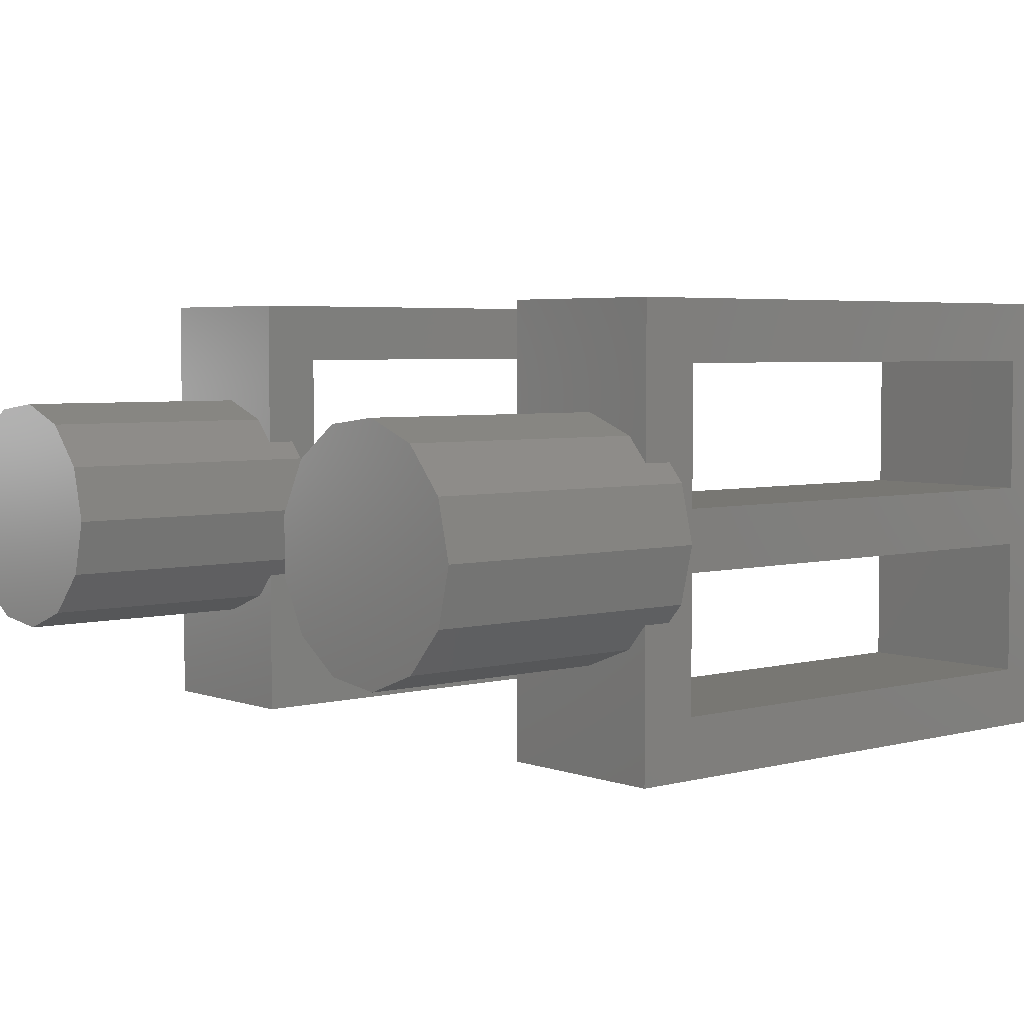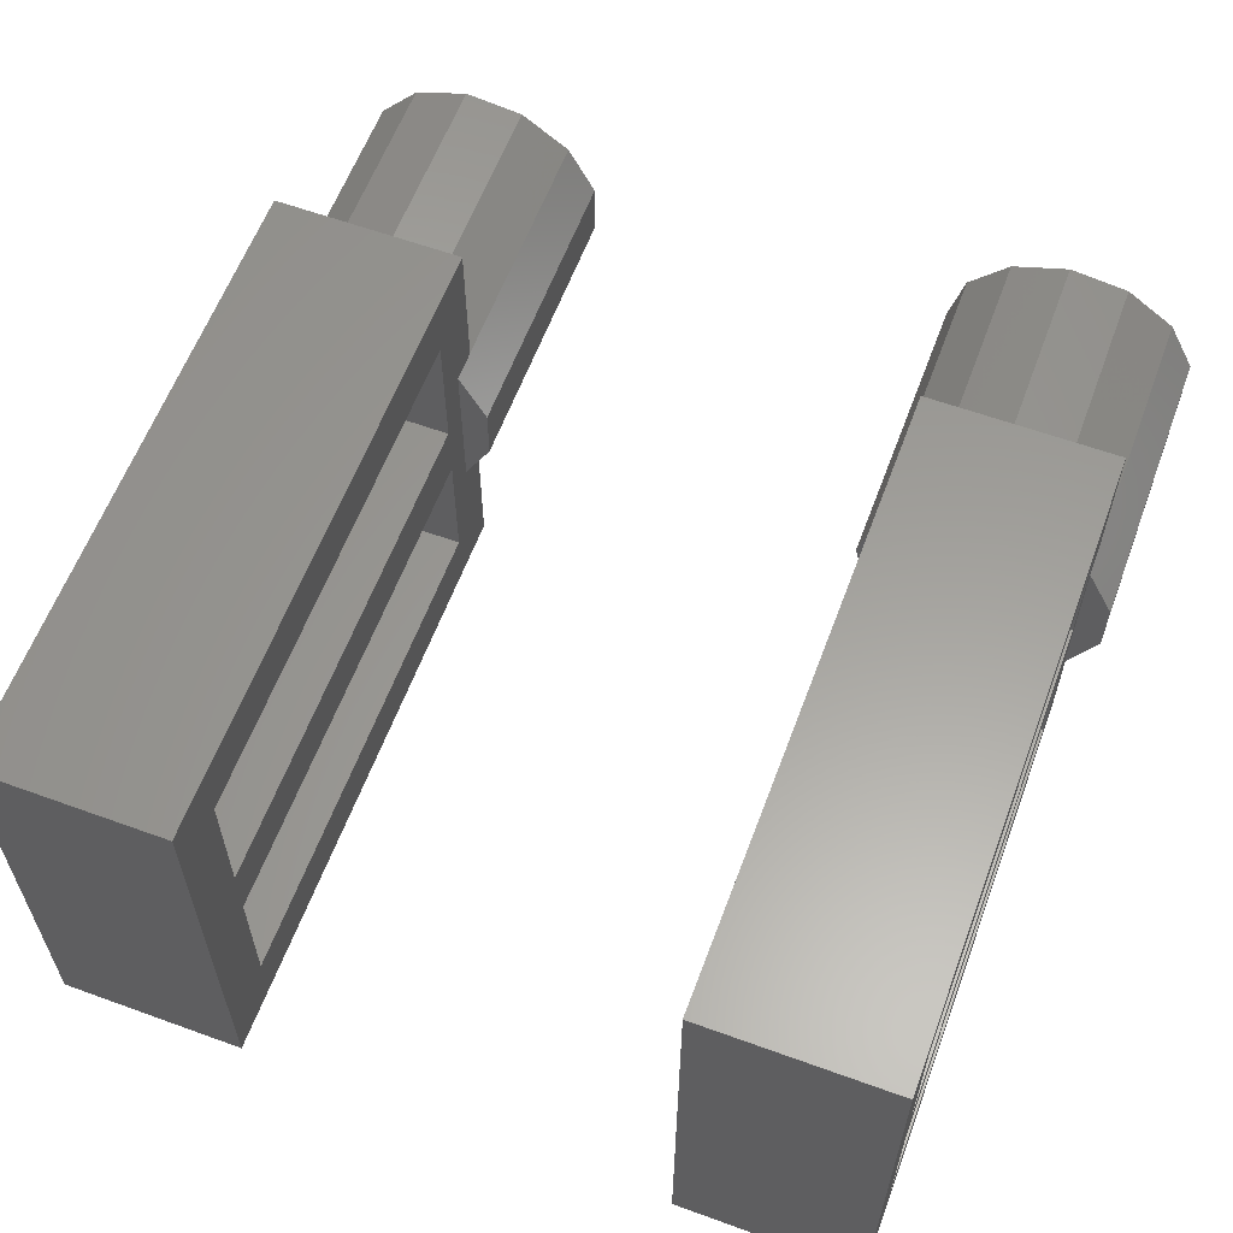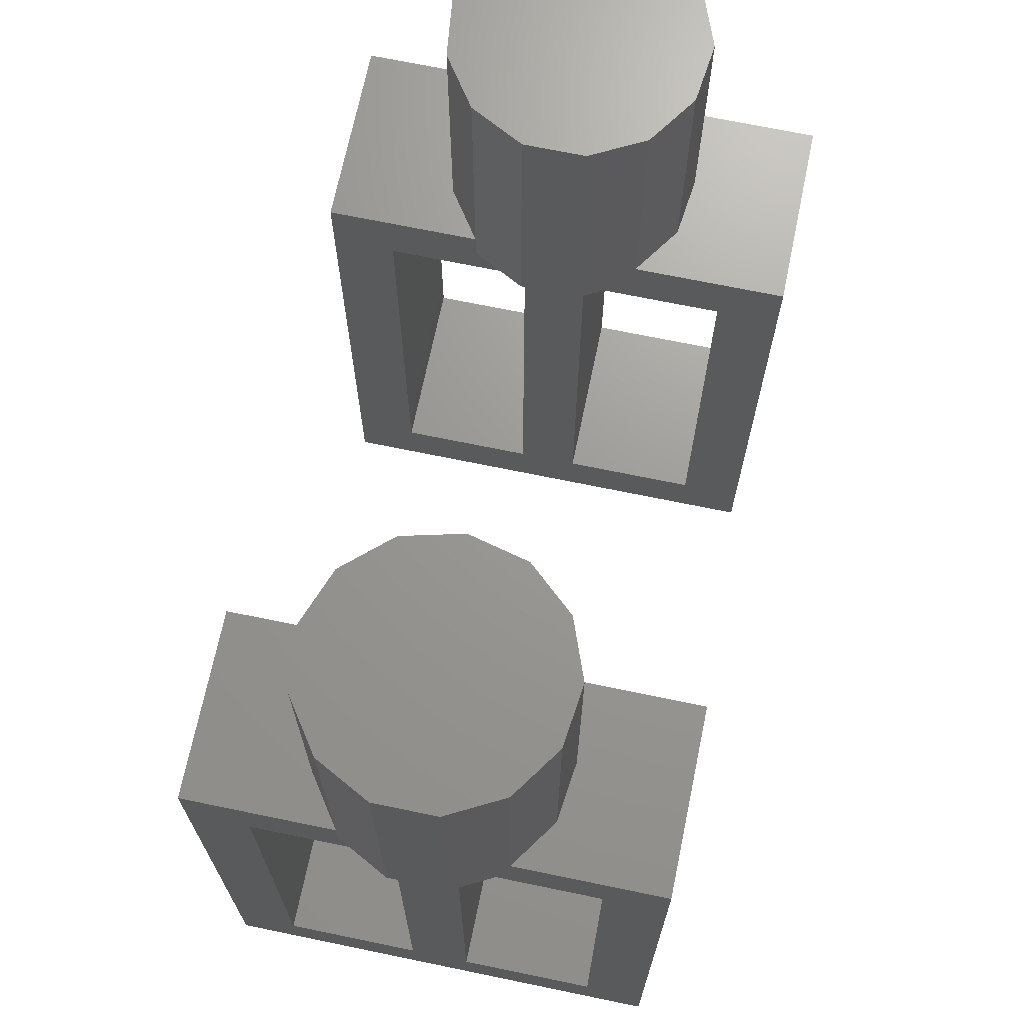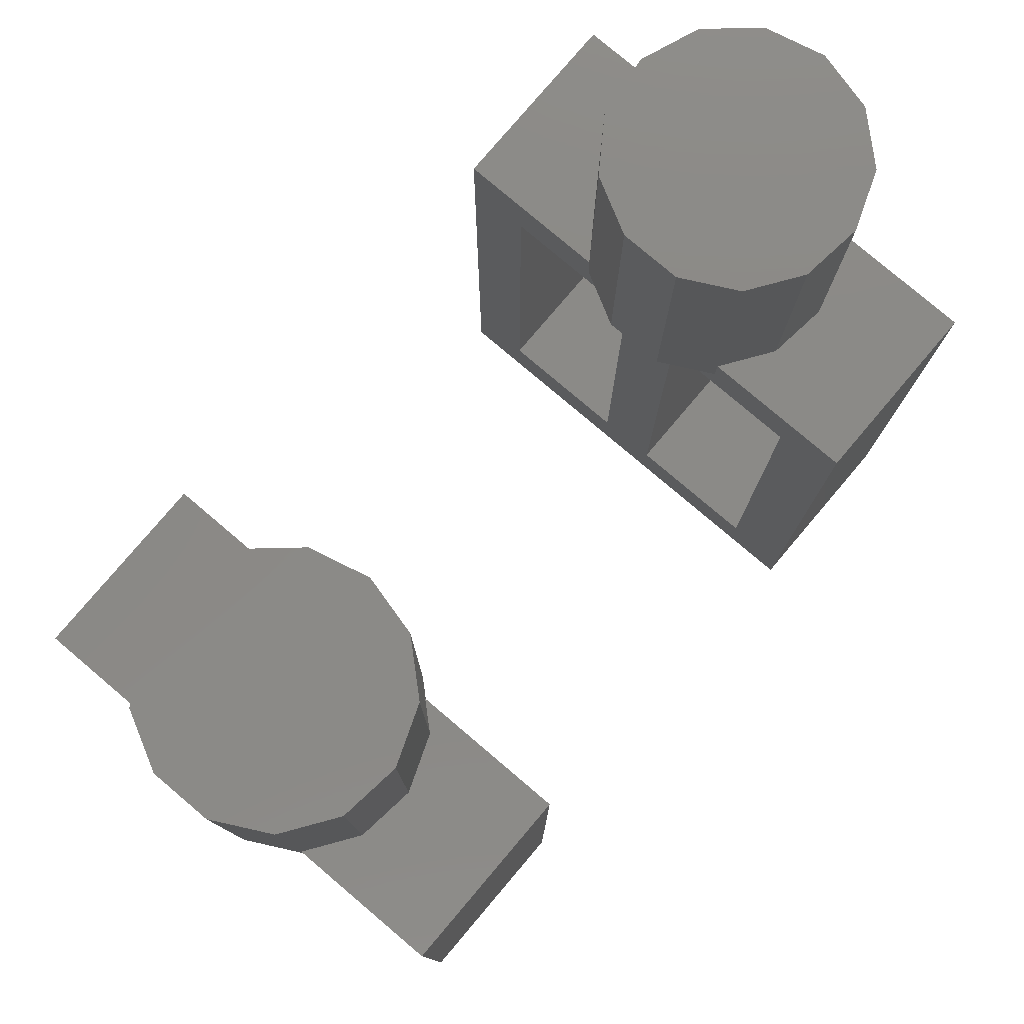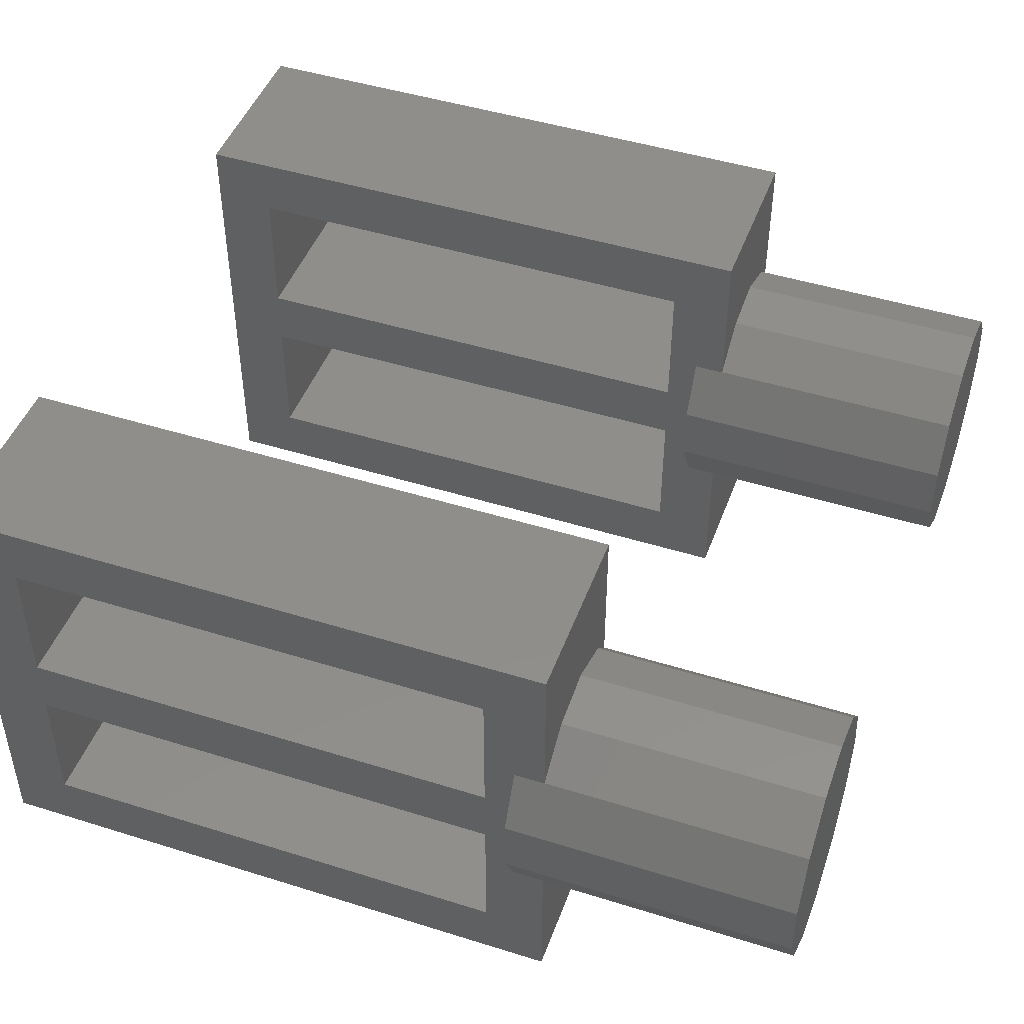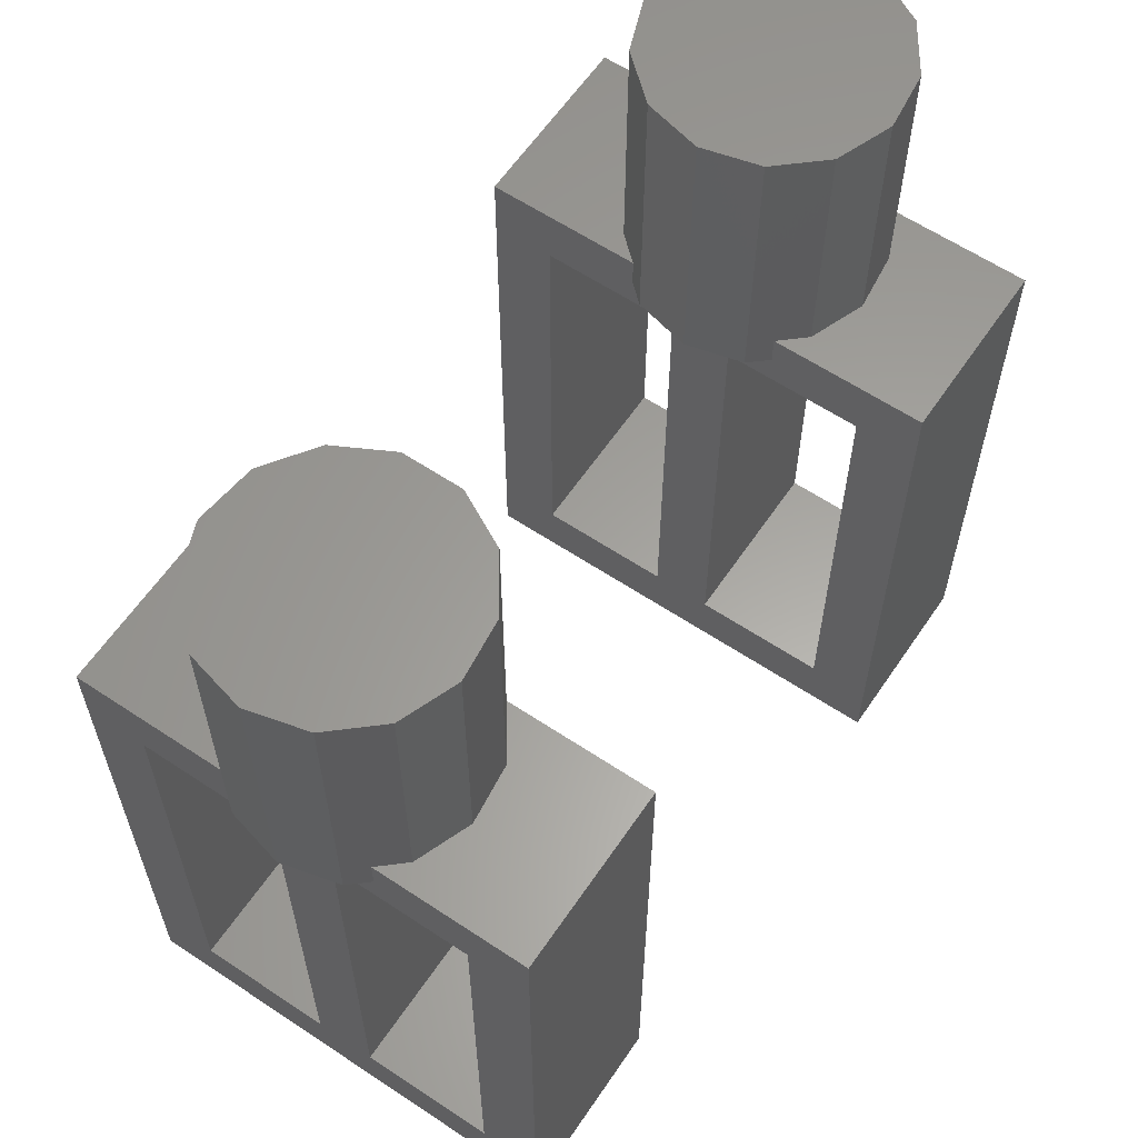
<metadata>
{"format":"stl","ext":"stl","renderer":"f3d","projection":"perspective","resolution":1024,"background":"white","views":[{"elev":4.2,"azim":49.4,"up":"+Y"},{"elev":60.4,"azim":-159.6,"up":"+Y"},{"elev":69.6,"azim":-78.3,"up":"+Z"},{"elev":79.0,"azim":-49.7,"up":"+Z"},{"elev":46.3,"azim":-70.3,"up":"+Y"},{"elev":61.3,"azim":124.1,"up":"+Z"}]}
</metadata>
<code>
# stl→obj: 116 verts, 240 faces
v 122 -29 -10.5
v 122 -27.36 -9.5
v 122 -24.5 -10.5
v 122 -31 -10.5
v 122 -31 -26.5
v 122 -32.64 -9.5
v 122 -35.5 -10.5
v 122 -32.64 -8.5
v 122 -37.5 -8.5
v 122 -37.5 -28.5
v 122 -22.5 -28.5
v 122 -24.5 -26.5
v 122 -22.5 -8.5
v 122 -29 -26.5
v 122 -35.5 -26.5
v 122 -27.36 -8.5
v 128 -22.5 -28.5
v 128 -37.5 -28.5
v 128 -32.47 -8.5
v 128 -35.5 -10.5
v 128 -32.47 -9.5
v 128 -37.5 -8.5
v 128 -35.5 -26.5
v 128 -22.5 -8.5
v 128 -24.5 -10.5
v 128 -27.53 -8.5
v 128 -27.53 -9.5
v 128 -29 -10.5
v 128 -31 -10.5
v 128 -29 -26.5
v 128 -24.5 -26.5
v 128 -31 -26.5
v 127.3 -33.29 -8.5
v 125.5 -33.97 -8.5
v 123.6 -33.74 -8.5
v 122 -32.65 -8.5
v 127.3 -26.71 -8.5
v 125.5 -26.03 -8.5
v 123.6 -26.26 -8.5
v 122 -27.35 -8.5
v 128.5 -31.86 2.276e-16
v 129 -30 -9.5
v 129 -30 0
v 128.5 -31.86 -9.5
v 121.1 -30.96 -9.5
v 121.1 -29.04 -1.172e-16
v 121.1 -29.04 -9.5
v 121.1 -30.96 1.172e-16
v 125.5 -33.97 4.863e-16
v 123.6 -33.74 4.58e-16
v 127.3 -33.29 4.031e-16
v 122 -32.65 3.248e-16
v 125.5 -26.03 -4.863e-16
v 127.3 -26.71 -4.031e-16
v 128.5 -28.14 -9.5
v 128.5 -28.14 -2.276e-16
v 123.6 -26.26 -4.58e-16
v 122 -27.35 -3.248e-16
v 102 -29 -10.5
v 102 -27.36 -9.5
v 102 -24.5 -10.5
v 102 -31 -10.5
v 102 -31 -26.5
v 102 -32.64 -9.5
v 102 -35.5 -10.5
v 102 -32.64 -8.5
v 102 -37.5 -8.5
v 102 -37.5 -28.5
v 102 -22.5 -28.5
v 102 -24.5 -26.5
v 102 -22.5 -8.5
v 102 -29 -26.5
v 102 -35.5 -26.5
v 102 -27.36 -8.5
v 108 -22.5 -28.5
v 108 -37.5 -28.5
v 108 -32.47 -8.5
v 108 -35.5 -10.5
v 108 -32.47 -9.5
v 108 -37.5 -8.5
v 108 -35.5 -26.5
v 108 -22.5 -8.5
v 108 -24.5 -10.5
v 108 -27.53 -8.5
v 108 -27.53 -9.5
v 108 -29 -10.5
v 108 -31 -10.5
v 108 -29 -26.5
v 108 -24.5 -26.5
v 108 -31 -26.5
v 107.3 -33.29 -8.5
v 105.5 -33.97 -8.5
v 103.6 -33.74 -8.5
v 102 -32.65 -8.5
v 107.3 -26.71 -8.5
v 105.5 -26.03 -8.5
v 103.6 -26.26 -8.5
v 102 -27.35 -8.5
v 108.5 -31.86 2.276e-16
v 109 -30 -9.5
v 109 -30 0
v 108.5 -31.86 -9.5
v 101.1 -30.96 -9.5
v 101.1 -29.04 -1.172e-16
v 101.1 -29.04 -9.5
v 101.1 -30.96 1.172e-16
v 105.5 -33.97 4.863e-16
v 103.6 -33.74 4.58e-16
v 107.3 -33.29 4.031e-16
v 102 -32.65 3.248e-16
v 105.5 -26.03 -4.863e-16
v 107.3 -26.71 -4.031e-16
v 108.5 -28.14 -9.5
v 108.5 -28.14 -2.276e-16
v 103.6 -26.26 -4.58e-16
v 102 -27.35 -3.248e-16
f 1 2 3
f 4 1 5
f 4 2 1
f 4 6 2
f 7 6 4
f 7 8 6
f 7 9 8
f 9 7 10
f 11 12 13
f 11 14 12
f 14 5 1
f 11 5 14
f 10 5 11
f 15 10 7
f 5 10 15
f 3 13 12
f 16 3 2
f 3 16 13
f 10 17 18
f 17 10 11
f 19 20 21
f 20 22 23
f 22 20 19
f 24 25 17
f 26 25 24
f 27 25 26
f 27 28 25
f 28 29 30
f 27 29 28
f 21 29 27
f 29 21 20
f 31 17 25
f 30 17 31
f 32 30 29
f 32 17 30
f 18 32 23
f 32 18 17
f 18 23 22
f 10 22 9
f 22 10 18
f 33 22 19
f 34 22 33
f 9 34 35
f 9 35 36
f 34 9 22
f 9 36 8
f 24 37 26
f 24 38 37
f 13 38 24
f 38 13 39
f 39 13 40
f 40 13 16
f 17 13 24
f 13 17 11
f 12 30 31
f 30 12 14
f 30 1 28
f 1 30 14
f 1 25 28
f 25 1 3
f 12 25 3
f 25 12 31
f 5 23 32
f 23 5 15
f 23 7 20
f 7 23 15
f 7 29 20
f 29 7 4
f 5 29 4
f 29 5 32
f 41 42 43
f 42 41 44
f 45 46 47
f 46 45 48
f 35 49 50
f 49 35 34
f 41 19 44
f 51 19 41
f 19 51 33
f 44 19 21
f 36 50 52
f 50 36 35
f 37 53 54
f 53 37 38
f 34 51 49
f 51 34 33
f 8 45 6
f 45 8 48
f 52 8 36
f 8 52 48
f 21 42 44
f 27 42 21
f 42 27 55
f 45 2 6
f 2 45 47
f 43 55 56
f 55 43 42
f 54 26 37
f 56 26 54
f 55 26 56
f 26 55 27
f 56 41 43
f 54 41 56
f 54 51 41
f 53 51 54
f 53 49 51
f 57 49 53
f 57 50 49
f 58 50 57
f 58 52 50
f 46 52 58
f 52 46 48
f 38 57 53
f 57 38 39
f 39 58 57
f 58 39 40
f 2 47 16
f 16 58 40
f 46 16 47
f 16 46 58
f 59 60 61
f 62 59 63
f 62 60 59
f 62 64 60
f 65 64 62
f 65 66 64
f 65 67 66
f 67 65 68
f 69 70 71
f 69 72 70
f 72 63 59
f 69 63 72
f 68 63 69
f 73 68 65
f 63 68 73
f 61 71 70
f 74 61 60
f 61 74 71
f 68 75 76
f 75 68 69
f 77 78 79
f 78 80 81
f 80 78 77
f 82 83 75
f 84 83 82
f 85 83 84
f 85 86 83
f 86 87 88
f 85 87 86
f 79 87 85
f 87 79 78
f 89 75 83
f 88 75 89
f 90 88 87
f 90 75 88
f 76 90 81
f 90 76 75
f 76 81 80
f 68 80 67
f 80 68 76
f 91 80 77
f 92 80 91
f 67 92 93
f 67 93 94
f 92 67 80
f 67 94 66
f 82 95 84
f 82 96 95
f 71 96 82
f 96 71 97
f 97 71 98
f 98 71 74
f 75 71 82
f 71 75 69
f 70 88 89
f 88 70 72
f 88 59 86
f 59 88 72
f 59 83 86
f 83 59 61
f 70 83 61
f 83 70 89
f 63 81 90
f 81 63 73
f 81 65 78
f 65 81 73
f 65 87 78
f 87 65 62
f 63 87 62
f 87 63 90
f 99 100 101
f 100 99 102
f 103 104 105
f 104 103 106
f 93 107 108
f 107 93 92
f 99 77 102
f 109 77 99
f 77 109 91
f 102 77 79
f 94 108 110
f 108 94 93
f 95 111 112
f 111 95 96
f 92 109 107
f 109 92 91
f 66 103 64
f 103 66 106
f 110 66 94
f 66 110 106
f 79 100 102
f 85 100 79
f 100 85 113
f 103 60 64
f 60 103 105
f 101 113 114
f 113 101 100
f 112 84 95
f 114 84 112
f 113 84 114
f 84 113 85
f 114 99 101
f 112 99 114
f 112 109 99
f 111 109 112
f 111 107 109
f 115 107 111
f 115 108 107
f 116 108 115
f 116 110 108
f 104 110 116
f 110 104 106
f 96 115 111
f 115 96 97
f 97 116 115
f 116 97 98
f 60 105 74
f 74 116 98
f 104 74 105
f 74 104 116

</code>
